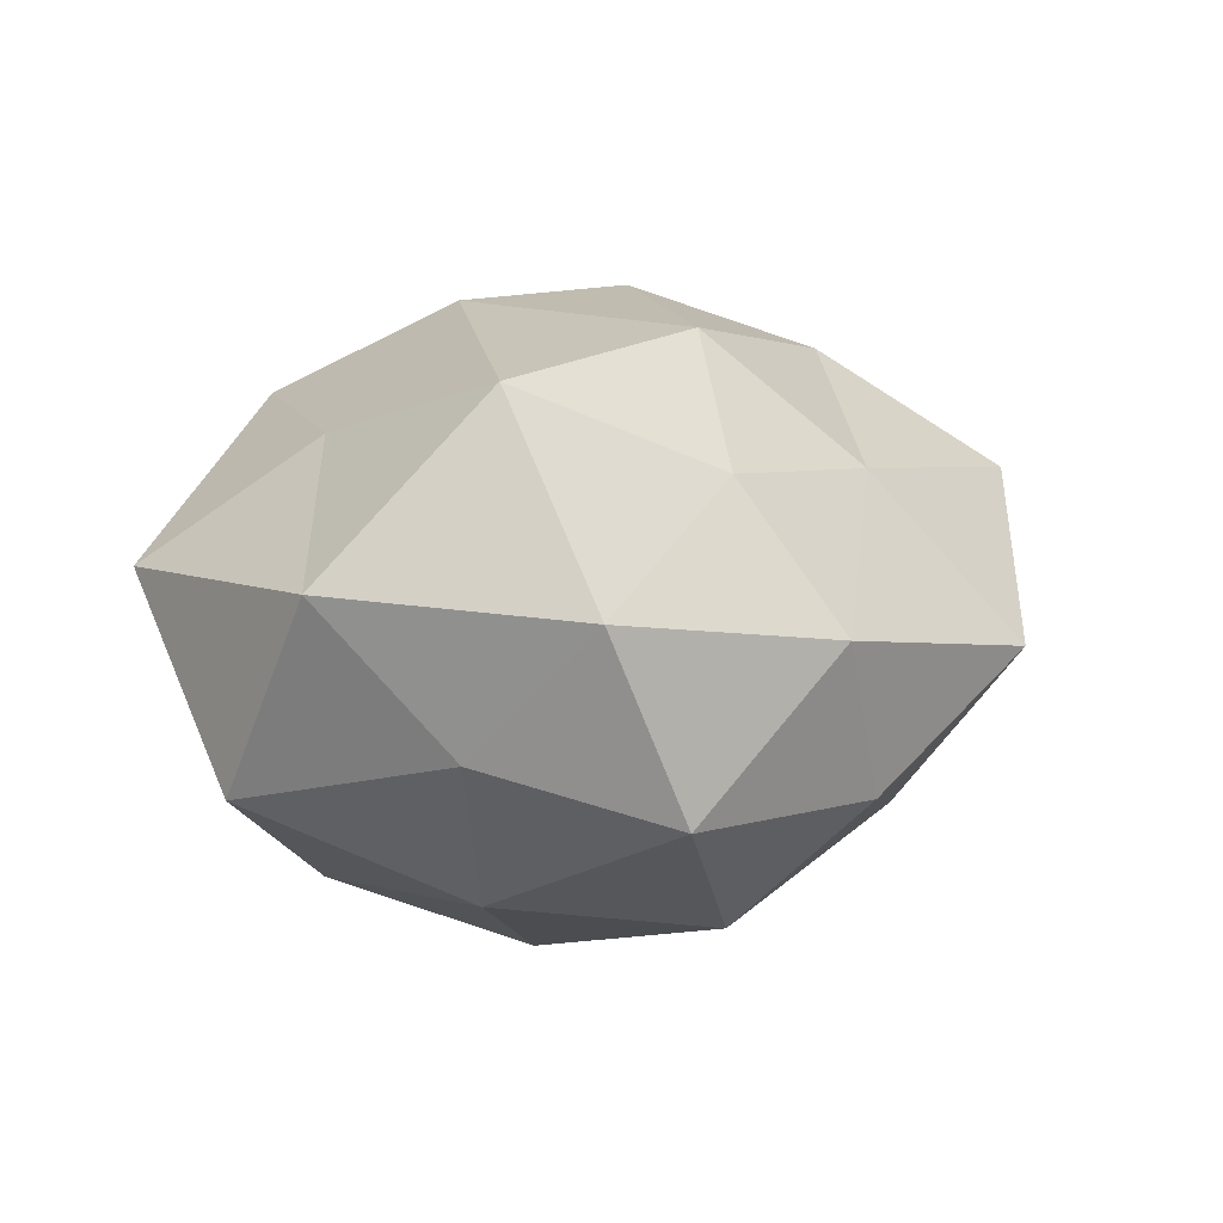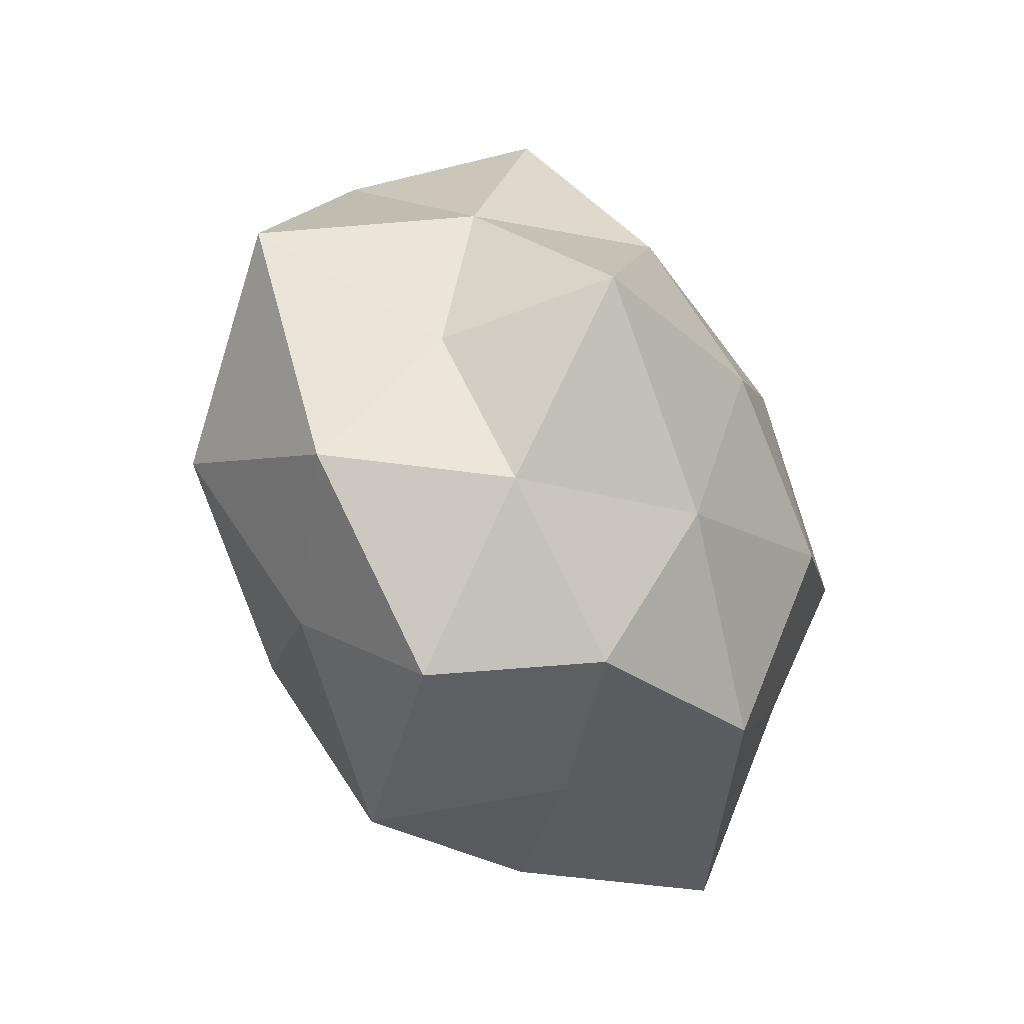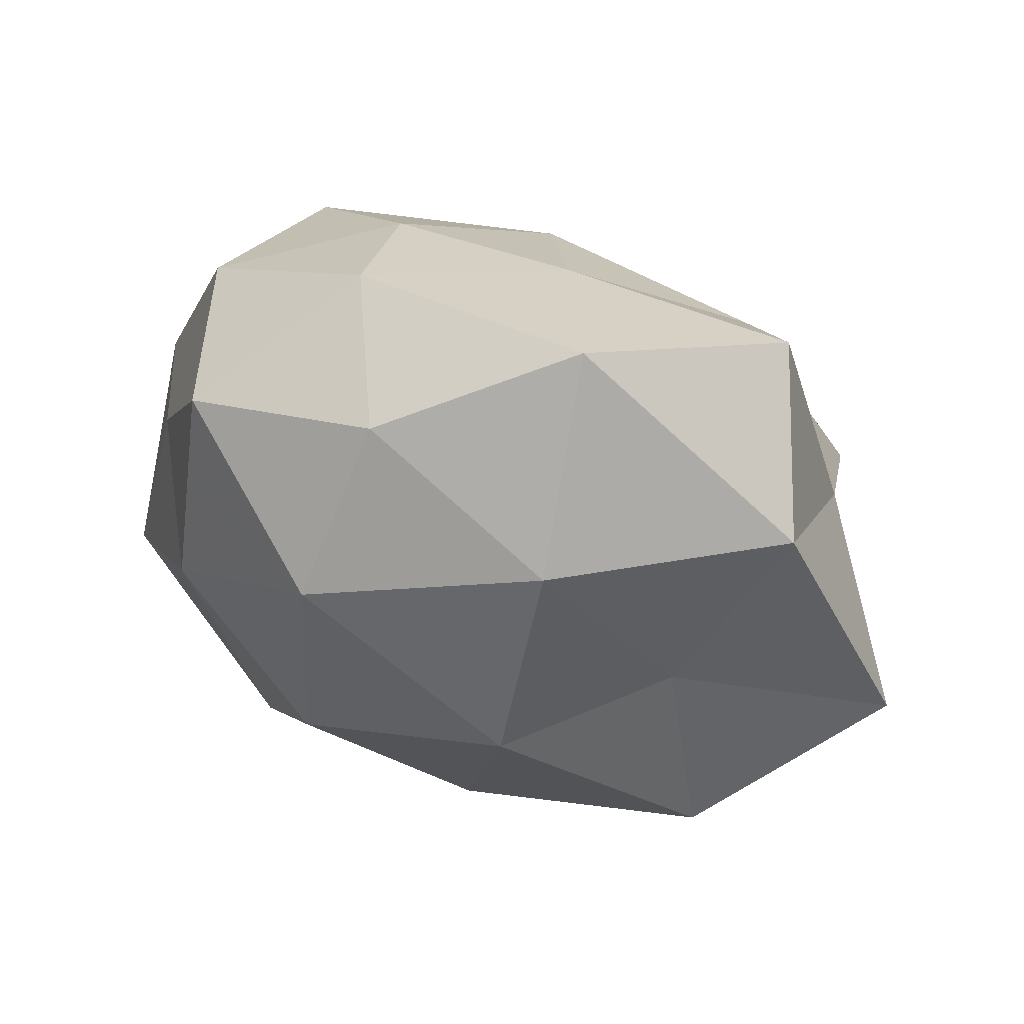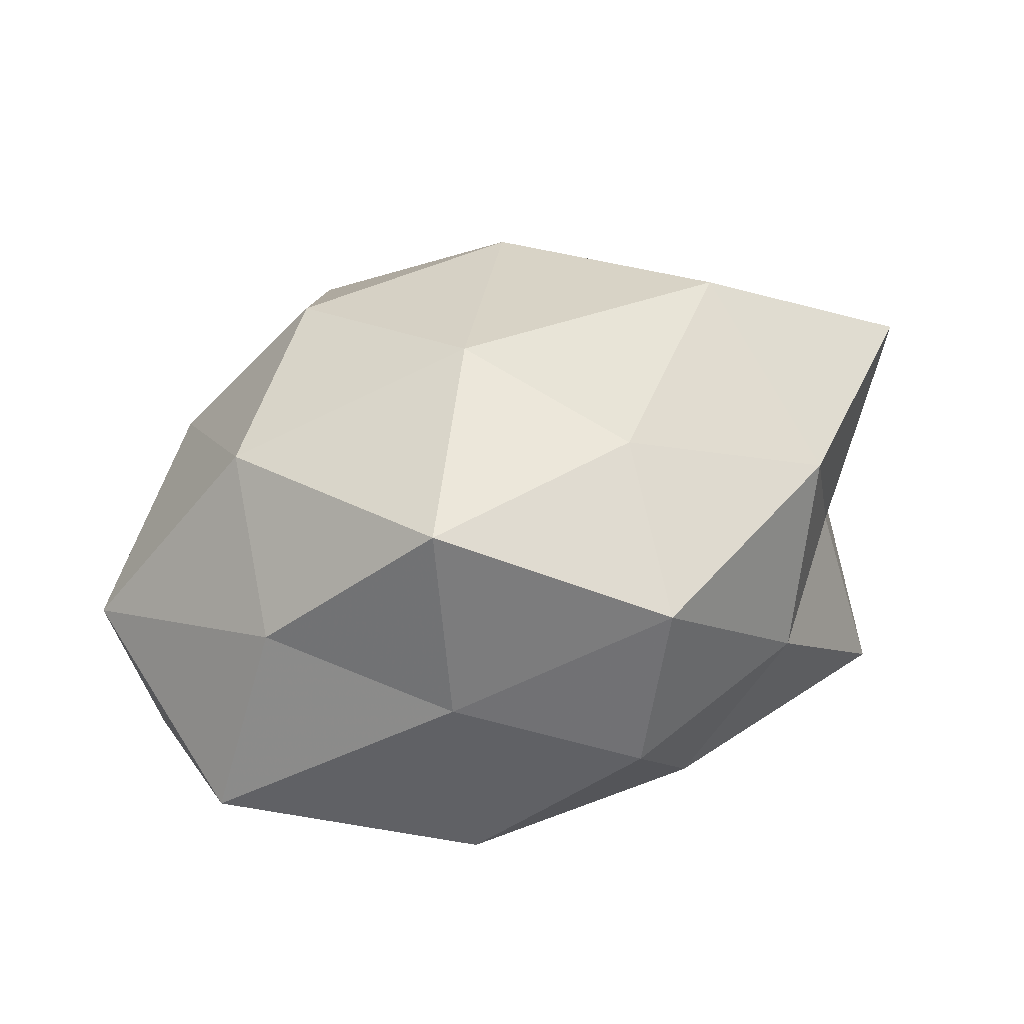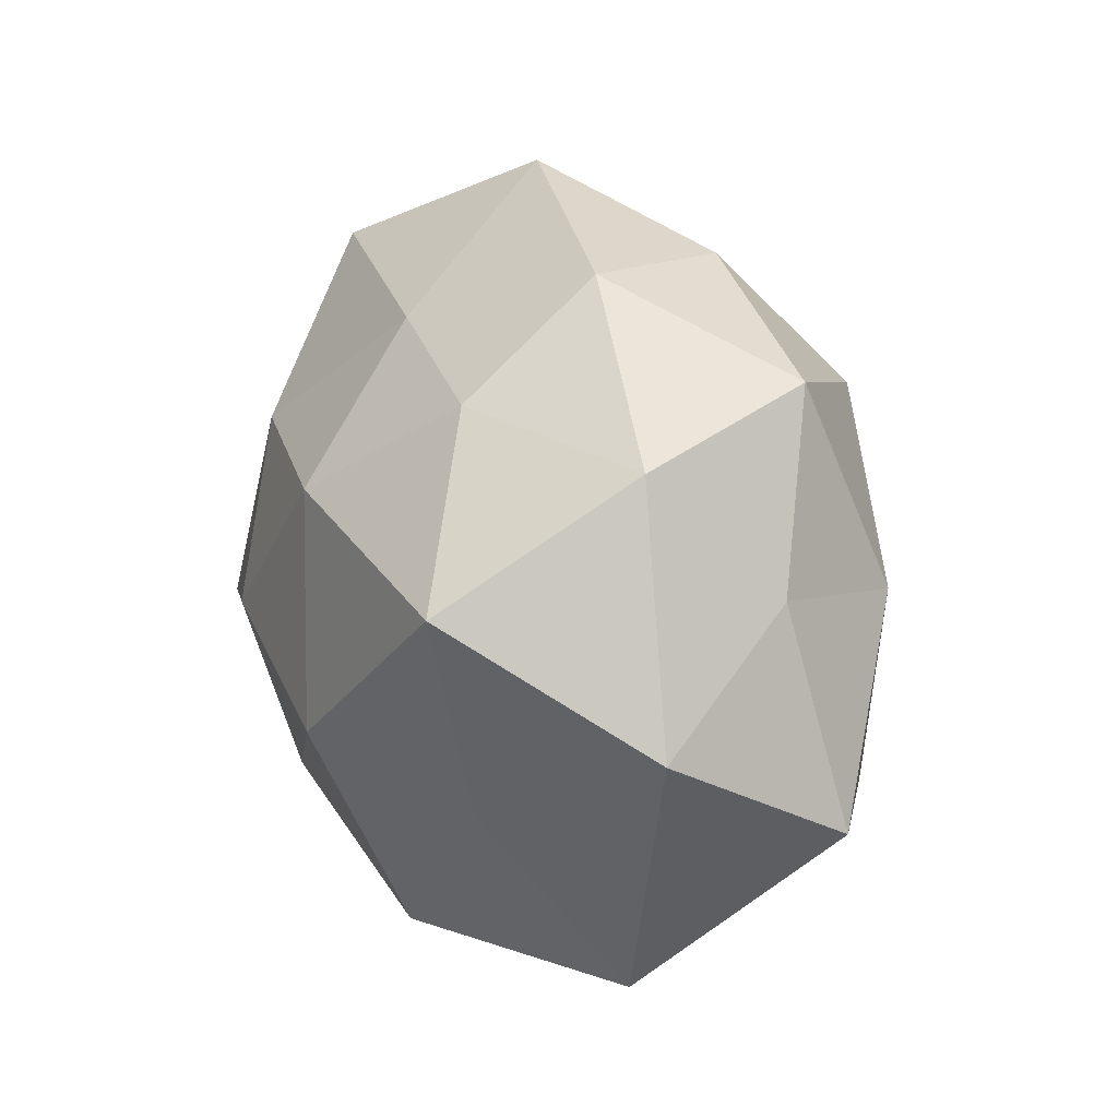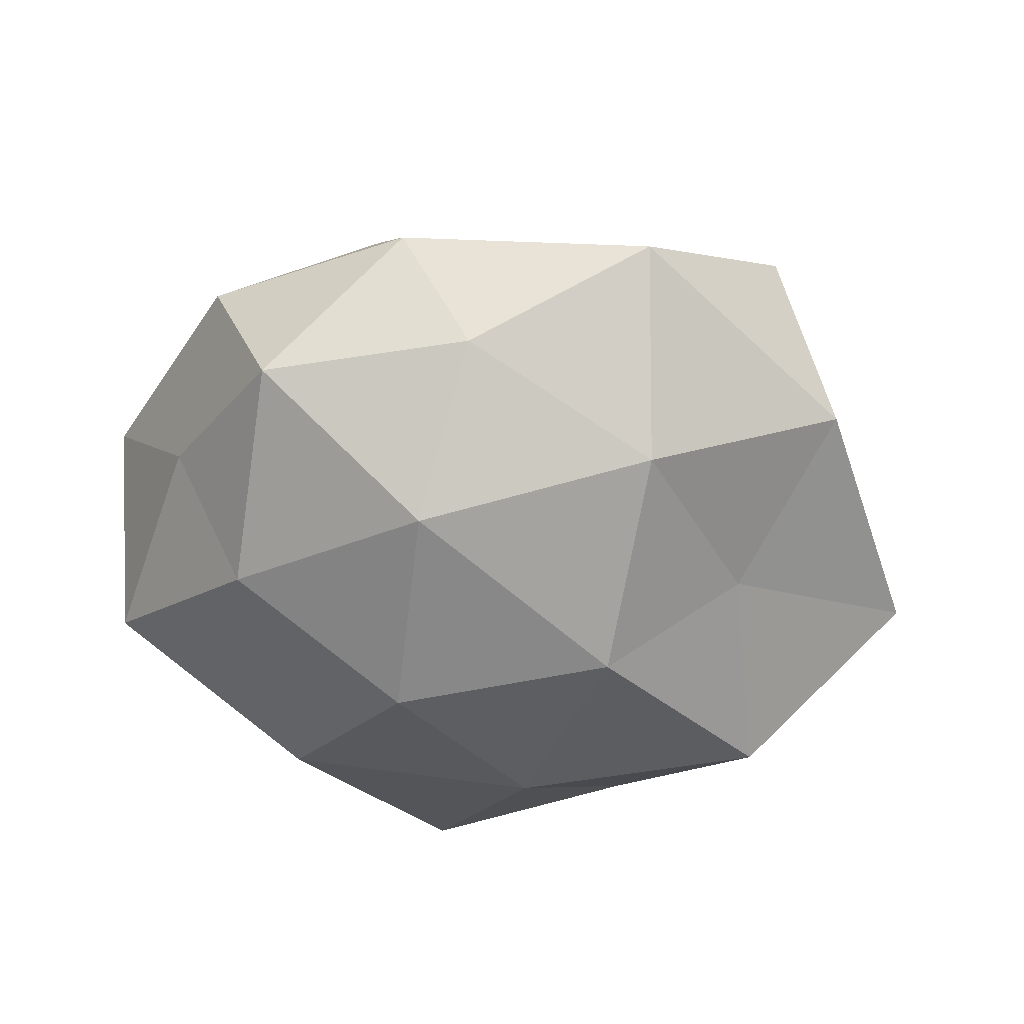
<metadata>
{"format":"obj","ext":"obj","renderer":"f3d","projection":"perspective","resolution":1024,"background":"white","views":[{"elev":11.3,"azim":118.7,"up":"+Z"},{"elev":-48.2,"azim":-65.5,"up":"+Y"},{"elev":62.6,"azim":-159.4,"up":"+Y"},{"elev":-65.1,"azim":-159.7,"up":"+Y"},{"elev":17.8,"azim":67.4,"up":"+Y"},{"elev":-48.8,"azim":169.9,"up":"+Z"}]}
</metadata>
<code>
v 0.03858 0.03558 -0.01592
v -0.008647 -0.02091 -0.0359
v 0.03385 -0.0163 0.02551
v 0.01314 -0.03892 0.02696
v -0.0483 -0.02978 -0.00722
v 0.02132 0.04716 0.004213
v 0.03813 0.007622 -0.02885
v -0.02491 -0.05007 -0.002903
v 0.01497 0.02841 -0.03482
v -0.01498 0.009335 -0.03876
v -0.04488 -0.01014 0.03303
v 0.05421 -0.01727 -0.01527
v 0.02783 -0.03888 -0.01311
v 0.04143 0.01268 0.03407
v 0.01133 0.04641 -0.01698
v -0.0261 -0.03414 -0.02099
v 0.005654 0.01928 0.03746
v -0.06353 0.000967 -0.01021
v -0.01624 -0.02701 0.03243
v -0.04629 -0.0121 0.009043
v -0.01256 0.05586 -0.001825
v 0.04393 -0.03793 0.00906
v -0.04203 -0.01363 -0.03079
v -0.02661 0.0204 0.03208
v -0.01545 -0.00189 0.04041
v 0.02348 0.03297 0.02274
v 0.01346 0.0002492 -0.04197
v -0.0138 -0.04608 0.01761
v -0.002814 0.03829 0.02043
v -0.03647 -0.03263 0.01519
v 0.0119 -0.01101 0.03997
v 0.00716 -0.04538 0.00268
v -0.04491 0.03455 -0.007287
v -0.03422 0.01342 -0.02224
v 0.0587 -0.002631 0.01129
v -0.01597 0.03672 -0.02523
v -0.04691 0.01251 0.01371
v 0.04901 0.01183 -0.008715
v 0.02545 -0.02369 -0.03302
v 4.344e-05 -0.04765 -0.02289
v 0.04656 0.02885 0.008835
v -0.03564 0.04336 0.01676
f 9 1 7
f 6 1 15
f 9 15 1
f 5 16 8
f 18 5 20
f 15 21 6
f 3 4 22
f 22 13 12
f 10 2 23
f 23 2 16
f 23 16 5
f 23 5 18
f 19 25 11
f 24 11 25
f 25 17 24
f 14 26 17
f 27 9 7
f 10 27 2
f 10 9 27
f 4 19 28
f 21 29 6
f 17 29 24
f 6 29 26
f 17 26 29
f 5 8 30
f 19 11 30
f 20 5 30
f 30 11 20
f 30 8 28
f 28 19 30
f 3 31 4
f 3 14 31
f 14 17 31
f 31 19 4
f 31 17 25
f 31 25 19
f 4 32 22
f 22 32 13
f 4 28 32
f 32 28 8
f 34 10 23
f 34 23 18
f 34 18 33
f 3 35 14
f 3 22 35
f 22 12 35
f 36 9 10
f 36 15 9
f 36 21 15
f 33 21 36
f 34 36 10
f 34 33 36
f 37 20 11
f 18 20 37
f 37 11 24
f 18 37 33
f 7 1 38
f 38 12 7
f 35 12 38
f 12 39 7
f 12 13 39
f 2 27 39
f 7 39 27
f 16 2 40
f 40 8 16
f 32 8 40
f 13 32 40
f 2 39 40
f 40 39 13
f 41 1 6
f 26 41 6
f 14 41 26
f 35 41 14
f 41 38 1
f 35 38 41
f 21 42 29
f 24 29 42
f 33 42 21
f 42 37 24
f 33 37 42

</code>
